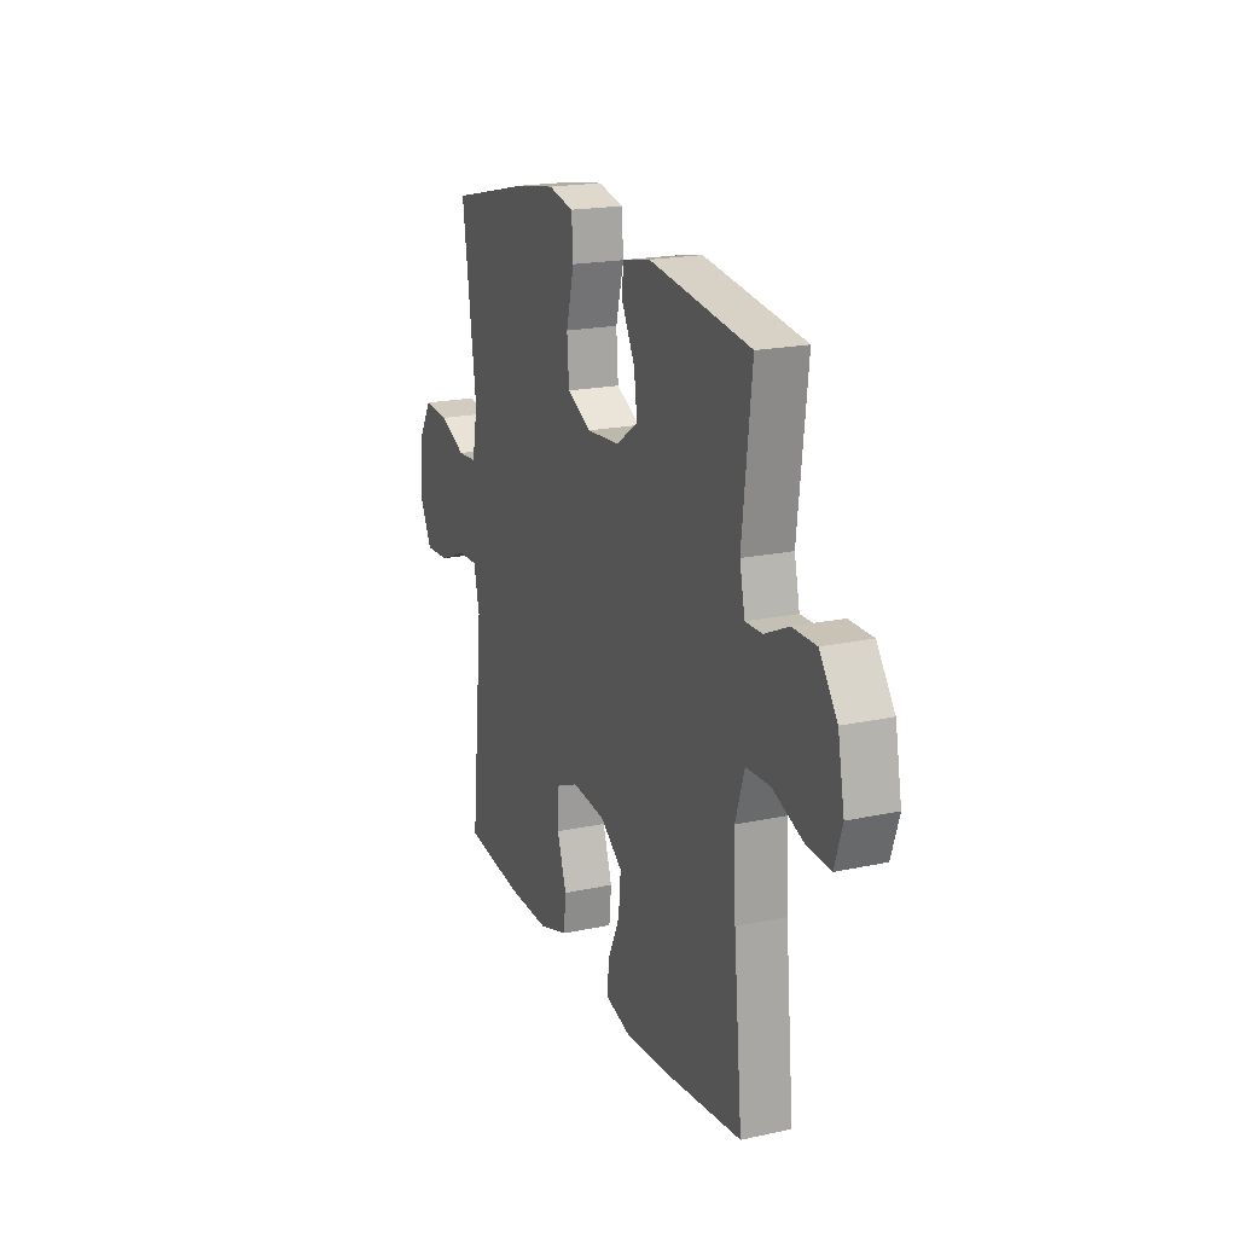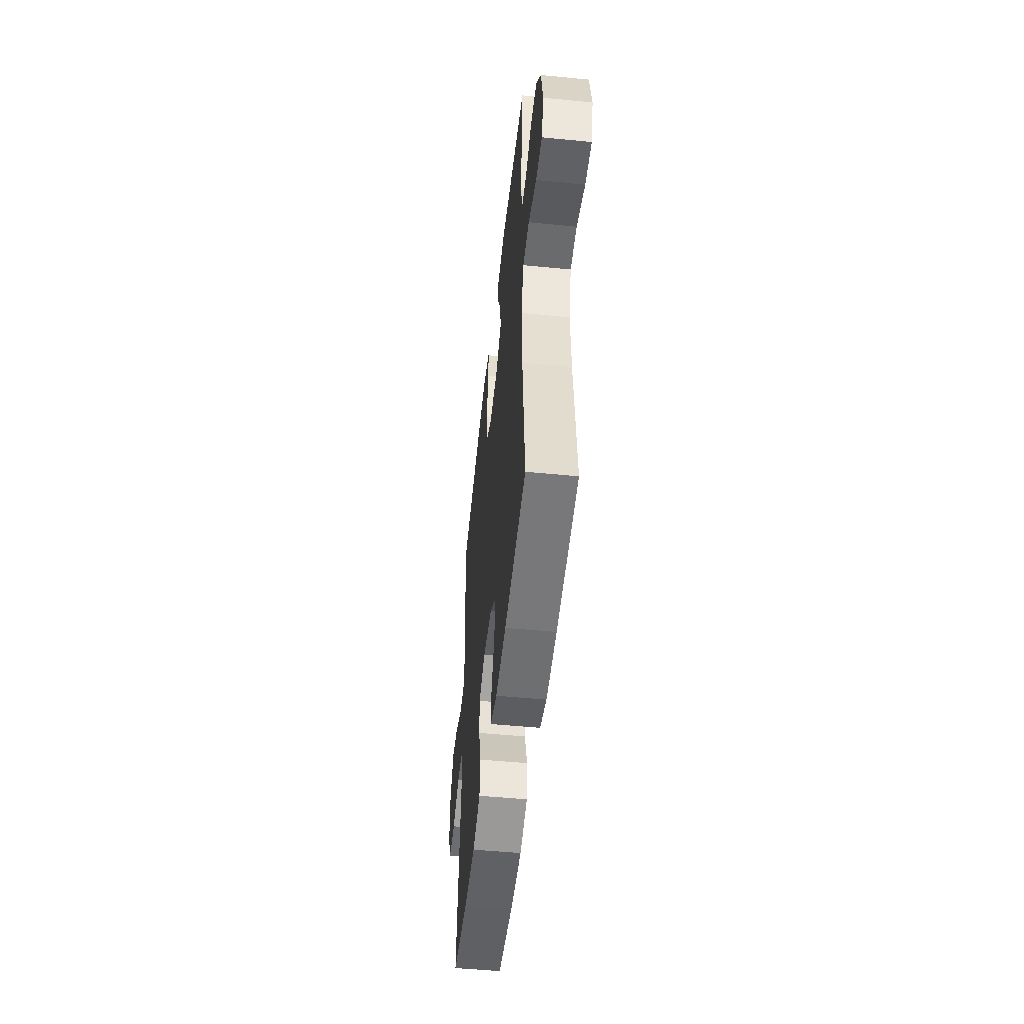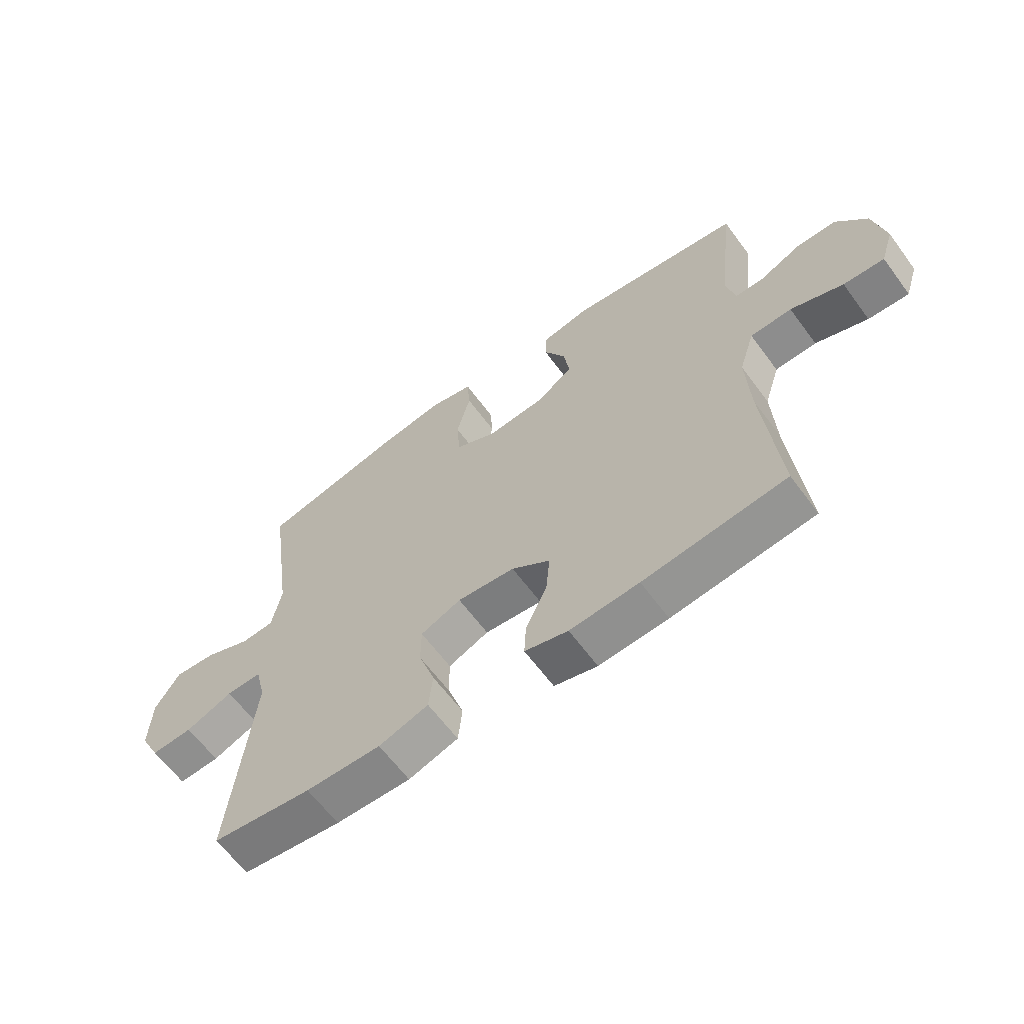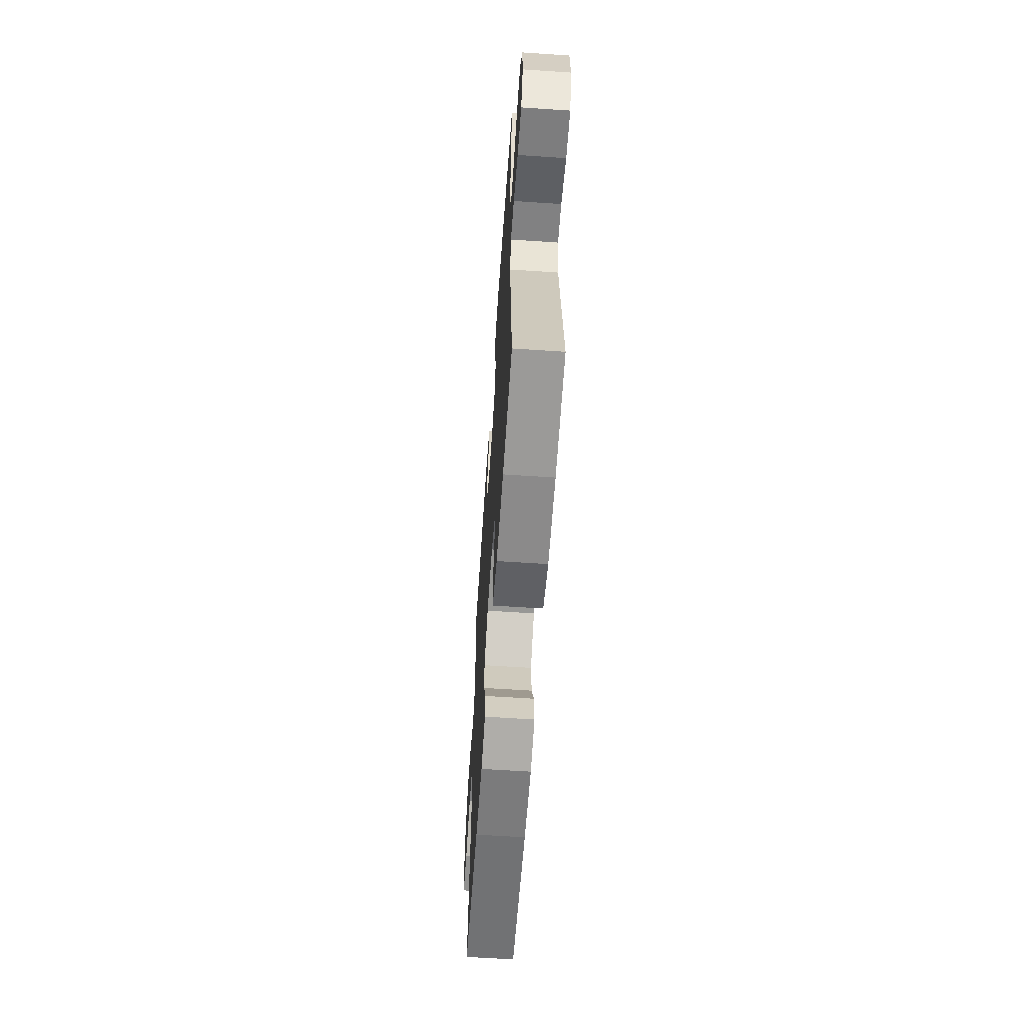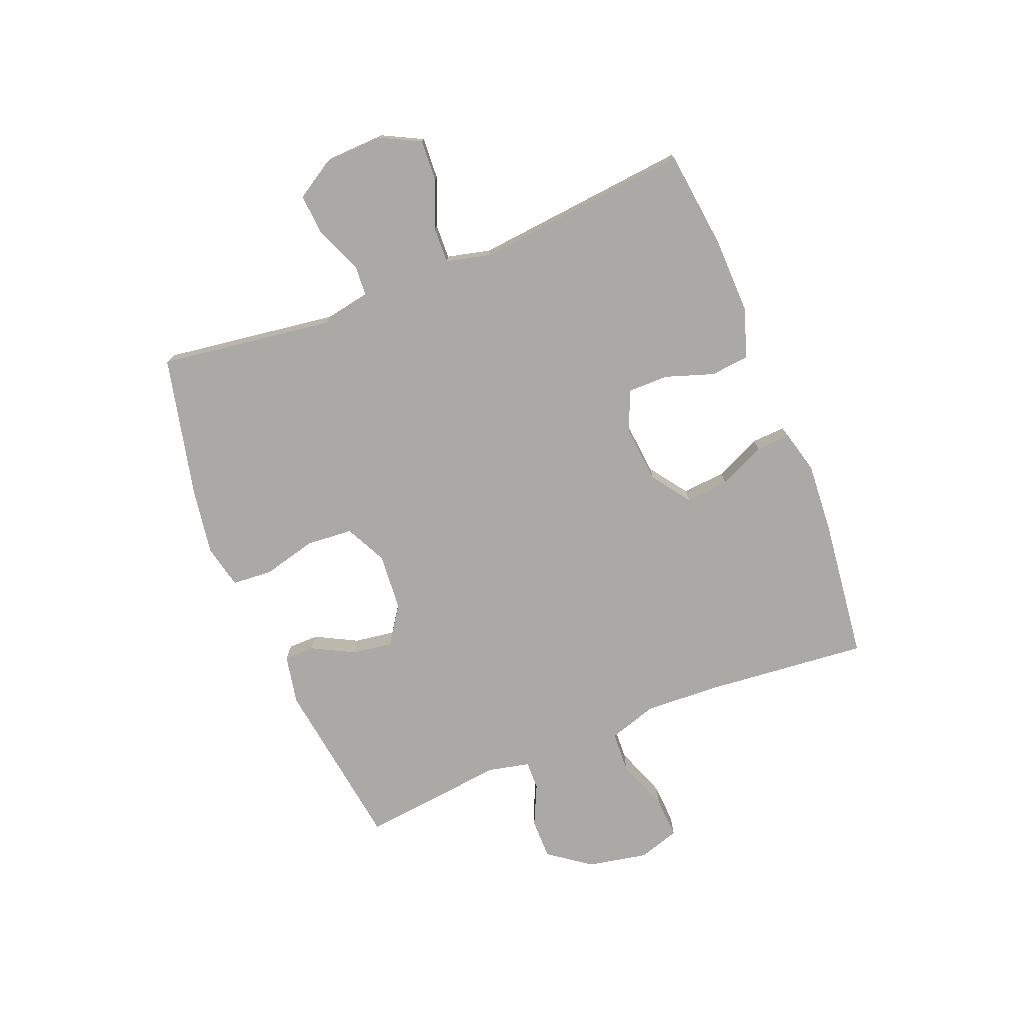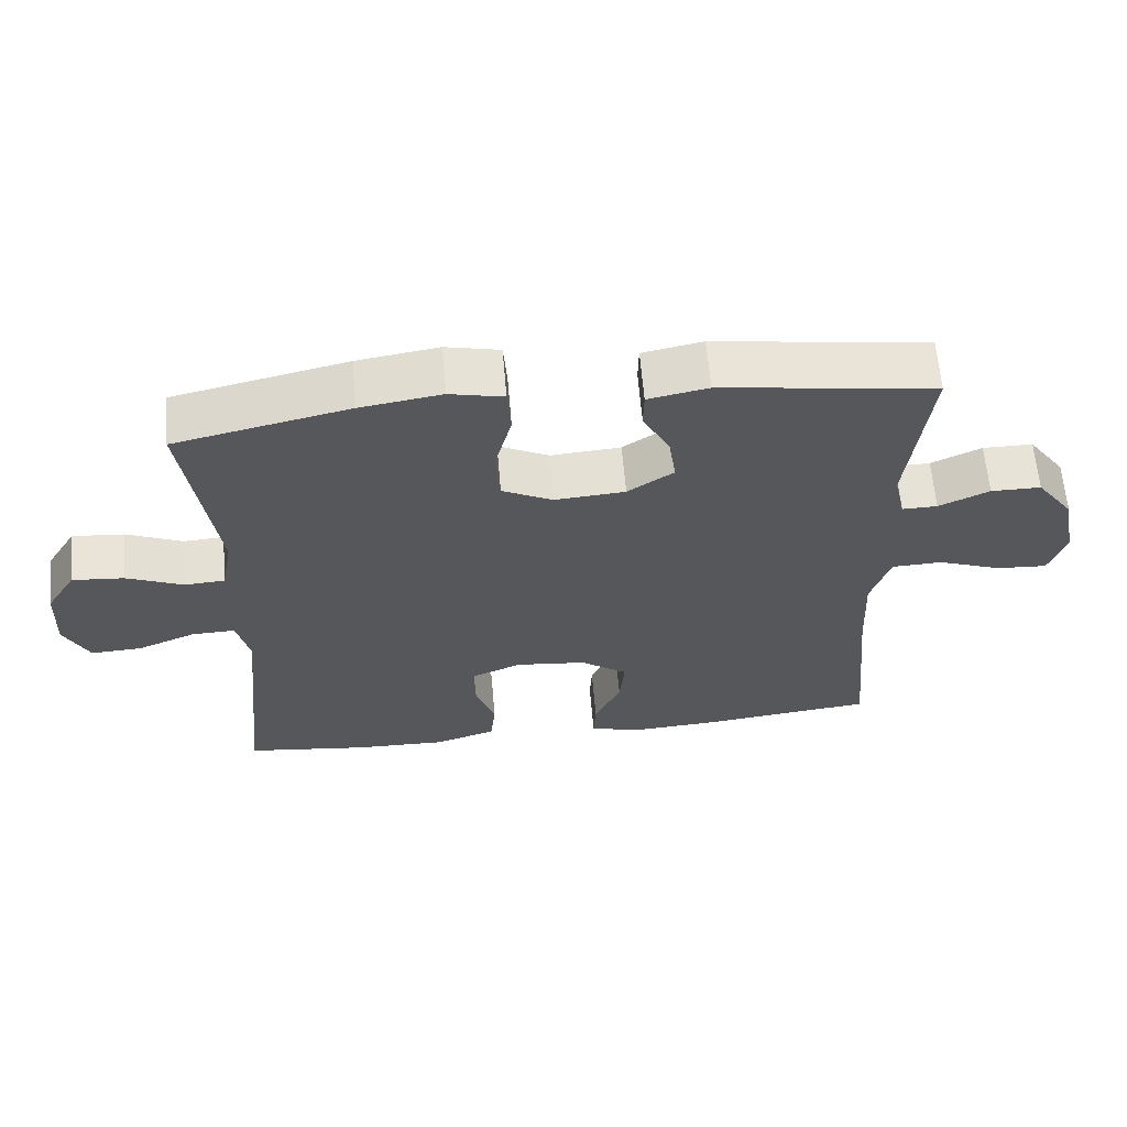
<metadata>
{"format":"obj","ext":"obj","renderer":"f3d","projection":"perspective","resolution":1024,"background":"white","views":[{"elev":19.5,"azim":-112.0,"up":"+Z"},{"elev":-50.8,"azim":-96.1,"up":"+Z"},{"elev":-63.0,"azim":-143.6,"up":"+Z"},{"elev":-62.3,"azim":86.1,"up":"+Z"},{"elev":-75.3,"azim":111.8,"up":"+Y"},{"elev":62.7,"azim":175.2,"up":"+Z"}]}
</metadata>
<code>
v 0.5 0.07 0.5
v 0.458 0.07 0.198
v 0.474 0.07 0.112
v 0.531 0.07 0.108
v 0.611 0.07 0.142
v 0.684 0.07 0.148
v 0.726 0.07 0.08
v 0.73 0.07 -0.021
v 0.695 0.07 -0.09
v 0.623 0.07 -0.086
v 0.541 0.07 -0.052
v 0.48 0.07 -0.05
v 0.462 0.07 -0.125
v 0.474 0.07 -0.244
v 0.5 0.07 -0.5
v 0.327 0.07 -0.521
v 0.197 0.07 -0.524
v 0.111 0.07 -0.496
v 0.104 0.07 -0.429
v 0.132 0.07 -0.345
v 0.132 0.07 -0.275
v 0.062 0.07 -0.245
v -0.038 0.07 -0.255
v -0.105 0.07 -0.303
v -0.098 0.07 -0.378
v -0.061 0.07 -0.458
v -0.058 0.07 -0.517
v -0.133 0.07 -0.537
v -0.253 0.07 -0.529
v -0.5 0.07 -0.5
v -0.474 0.07 -0.22
v -0.468 0.07 -0.088
v -0.495 0.07 -0.003
v -0.567 0.07 0
v -0.658 0.07 -0.034
v -0.729 0.07 -0.038
v -0.752 0.07 0.033
v -0.732 0.07 0.137
v -0.679 0.07 0.21
v -0.608 0.07 0.21
v -0.537 0.07 0.177
v -0.487 0.07 0.176
v -0.471 0.07 0.248
v -0.5 0.07 0.5
v -0.197 0.07 0.543
v -0.112 0.07 0.526
v -0.111 0.07 0.473
v -0.149 0.07 0.4
v -0.159 0.07 0.33
v -0.094 0.07 0.286
v 0.005 0.07 0.278
v 0.077 0.07 0.314
v 0.083 0.07 0.394
v 0.059 0.07 0.487
v 0.064 0.07 0.557
v 0.14 0.07 0.574
v 0.255 0.07 0.556
v 0.5 0 0.5
v 0.458 0 0.198
v 0.474 0 0.112
v 0.531 0 0.108
v 0.611 0 0.142
v 0.684 0 0.148
v 0.726 0 0.08
v 0.73 0 -0.021
v 0.695 0 -0.09
v 0.623 0 -0.086
v 0.541 0 -0.052
v 0.48 0 -0.05
v 0.462 0 -0.125
v 0.474 0 -0.244
v 0.5 0 -0.5
v 0.327 0 -0.521
v 0.197 0 -0.524
v 0.111 0 -0.496
v 0.104 0 -0.429
v 0.132 0 -0.345
v 0.132 0 -0.275
v 0.062 0 -0.245
v -0.038 0 -0.255
v -0.105 0 -0.303
v -0.098 0 -0.378
v -0.061 0 -0.458
v -0.058 0 -0.517
v -0.133 0 -0.537
v -0.253 0 -0.529
v -0.5 0 -0.5
v -0.474 0 -0.22
v -0.468 0 -0.088
v -0.495 0 -0.003
v -0.567 0 0
v -0.658 0 -0.034
v -0.729 0 -0.038
v -0.752 0 0.033
v -0.732 0 0.137
v -0.679 0 0.21
v -0.608 0 0.21
v -0.537 0 0.177
v -0.487 0 0.176
v -0.471 0 0.248
v -0.5 0 0.5
v -0.197 0 0.543
v -0.112 0 0.526
v -0.111 0 0.473
v -0.149 0 0.4
v -0.159 0 0.33
v -0.094 0 0.286
v 0.005 0 0.278
v 0.077 0 0.314
v 0.083 0 0.394
v 0.059 0 0.487
v 0.064 0 0.557
v 0.14 0 0.574
v 0.255 0 0.556
f 56 57 1 2
f 53 54 55 56
f 52 53 56 2
f 51 52 2 3
f 50 51 3
f 45 46 47 48
f 43 44 45 48
f 42 43 48 49
f 38 39 40 41
f 38 41 42
f 37 38 42
f 34 35 36 37
f 33 34 37 42
f 32 33 42 49
f 28 29 30 31
f 25 26 27 28
f 24 25 28 31
f 23 24 31 32
f 17 18 19 20
f 17 20 21
f 14 15 16 17
f 13 14 17 21
f 12 13 21 22
f 8 9 10 11
f 8 11 12
f 7 8 12
f 4 5 6 7
f 3 4 7 12
f 50 3 12 22
f 32 49 50
f 22 23 32 50
f 59 58 114 113
f 113 112 111 110
f 59 113 110 109
f 60 59 109 108
f 60 108 107
f 105 104 103 102
f 105 102 101 100
f 106 105 100 99
f 98 97 96 95
f 99 98 95
f 99 95 94
f 94 93 92 91
f 99 94 91 90
f 106 99 90 89
f 88 87 86 85
f 85 84 83 82
f 88 85 82 81
f 89 88 81 80
f 77 76 75 74
f 78 77 74
f 74 73 72 71
f 78 74 71 70
f 79 78 70 69
f 68 67 66 65
f 69 68 65
f 69 65 64
f 64 63 62 61
f 69 64 61 60
f 79 69 60 107
f 107 106 89
f 107 89 80 79
f 1 58 59 2
f 2 59 60 3
f 3 60 61 4
f 4 61 62 5
f 5 62 63 6
f 6 63 64 7
f 7 64 65 8
f 8 65 66 9
f 9 66 67 10
f 10 67 68 11
f 11 68 69 12
f 12 69 70 13
f 13 70 71 14
f 14 71 72 15
f 15 72 73 16
f 16 73 74 17
f 17 74 75 18
f 18 75 76 19
f 19 76 77 20
f 20 77 78 21
f 21 78 79 22
f 22 79 80 23
f 23 80 81 24
f 24 81 82 25
f 25 82 83 26
f 26 83 84 27
f 27 84 85 28
f 28 85 86 29
f 29 86 87 30
f 30 87 88 31
f 31 88 89 32
f 32 89 90 33
f 33 90 91 34
f 34 91 92 35
f 35 92 93 36
f 36 93 94 37
f 37 94 95 38
f 38 95 96 39
f 39 96 97 40
f 40 97 98 41
f 41 98 99 42
f 42 99 100 43
f 43 100 101 44
f 44 101 102 45
f 45 102 103 46
f 46 103 104 47
f 47 104 105 48
f 48 105 106 49
f 49 106 107 50
f 50 107 108 51
f 51 108 109 52
f 52 109 110 53
f 53 110 111 54
f 54 111 112 55
f 55 112 113 56
f 56 113 114 57
f 57 114 58 1

</code>
